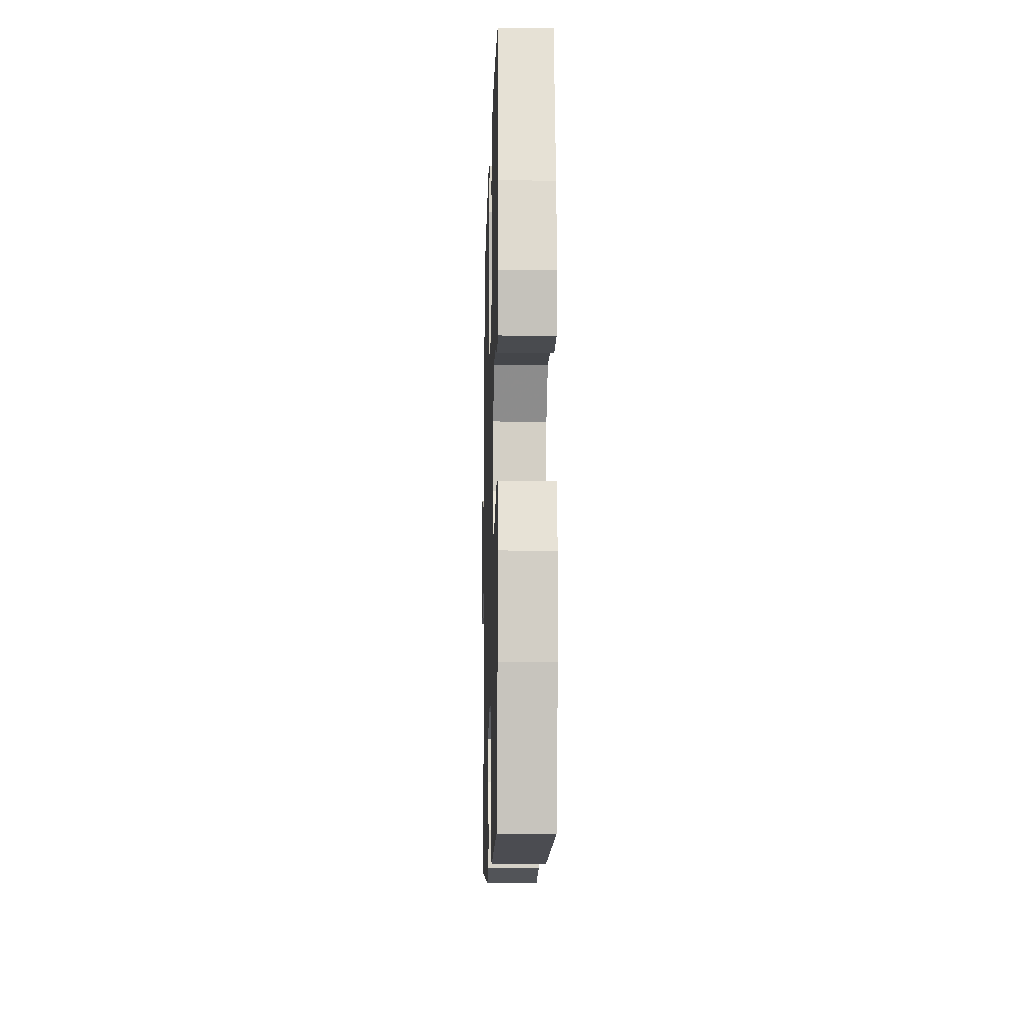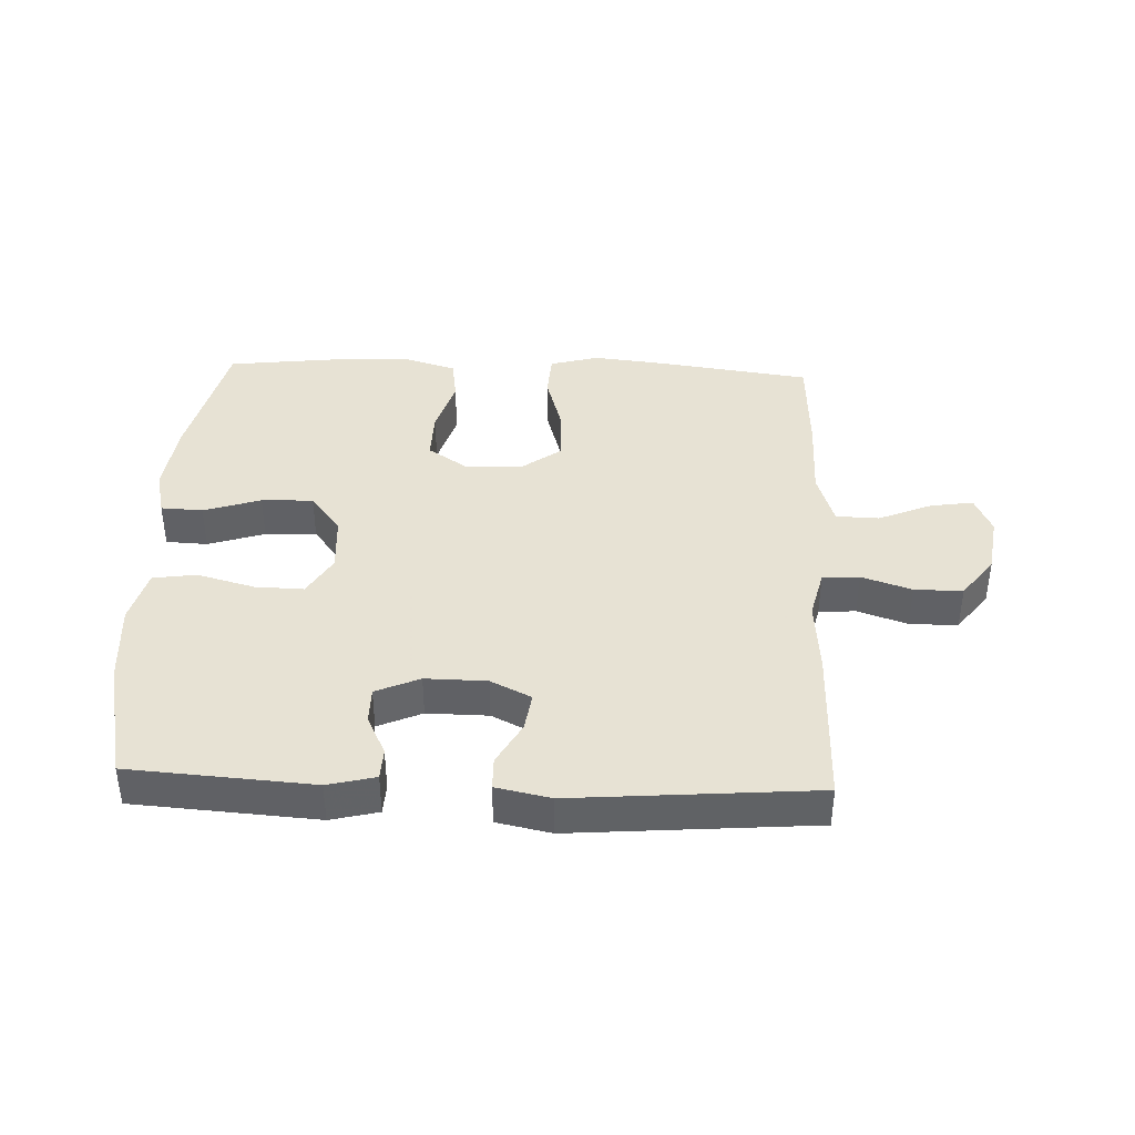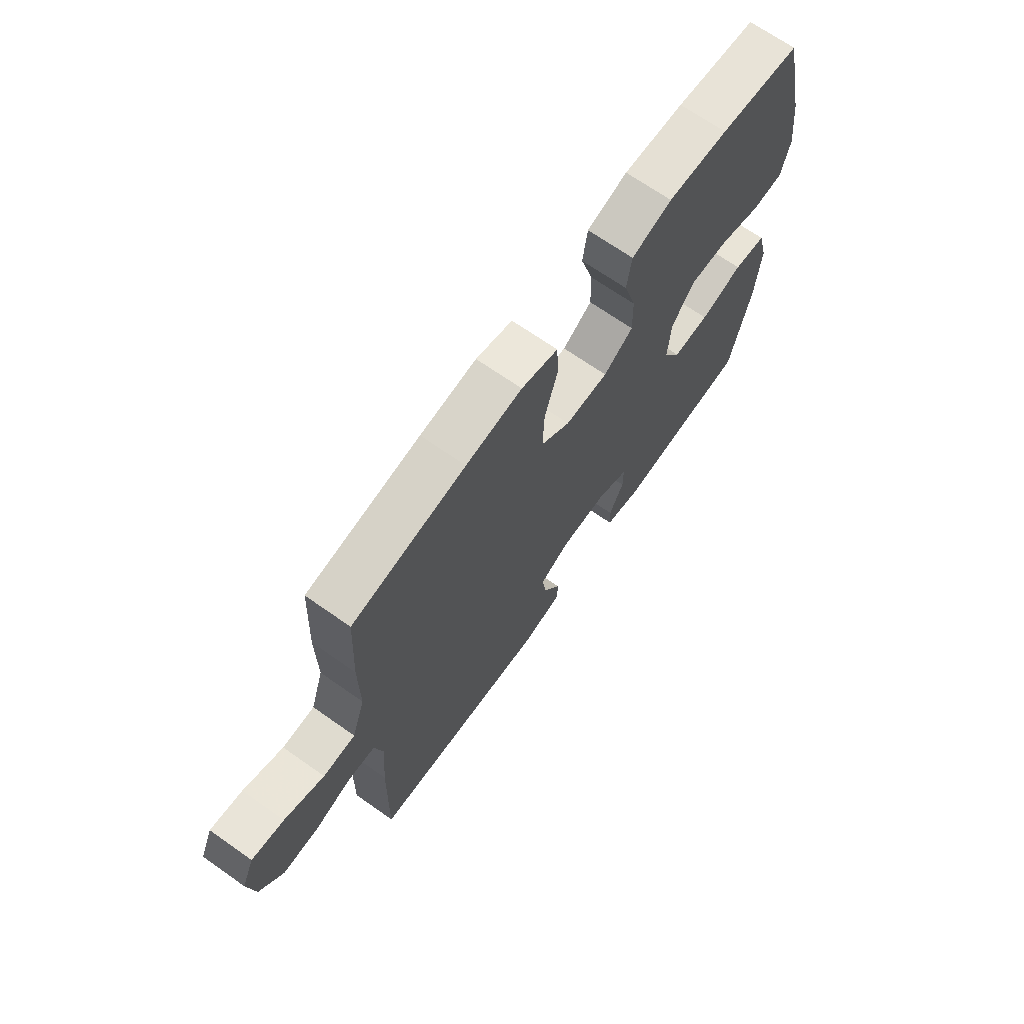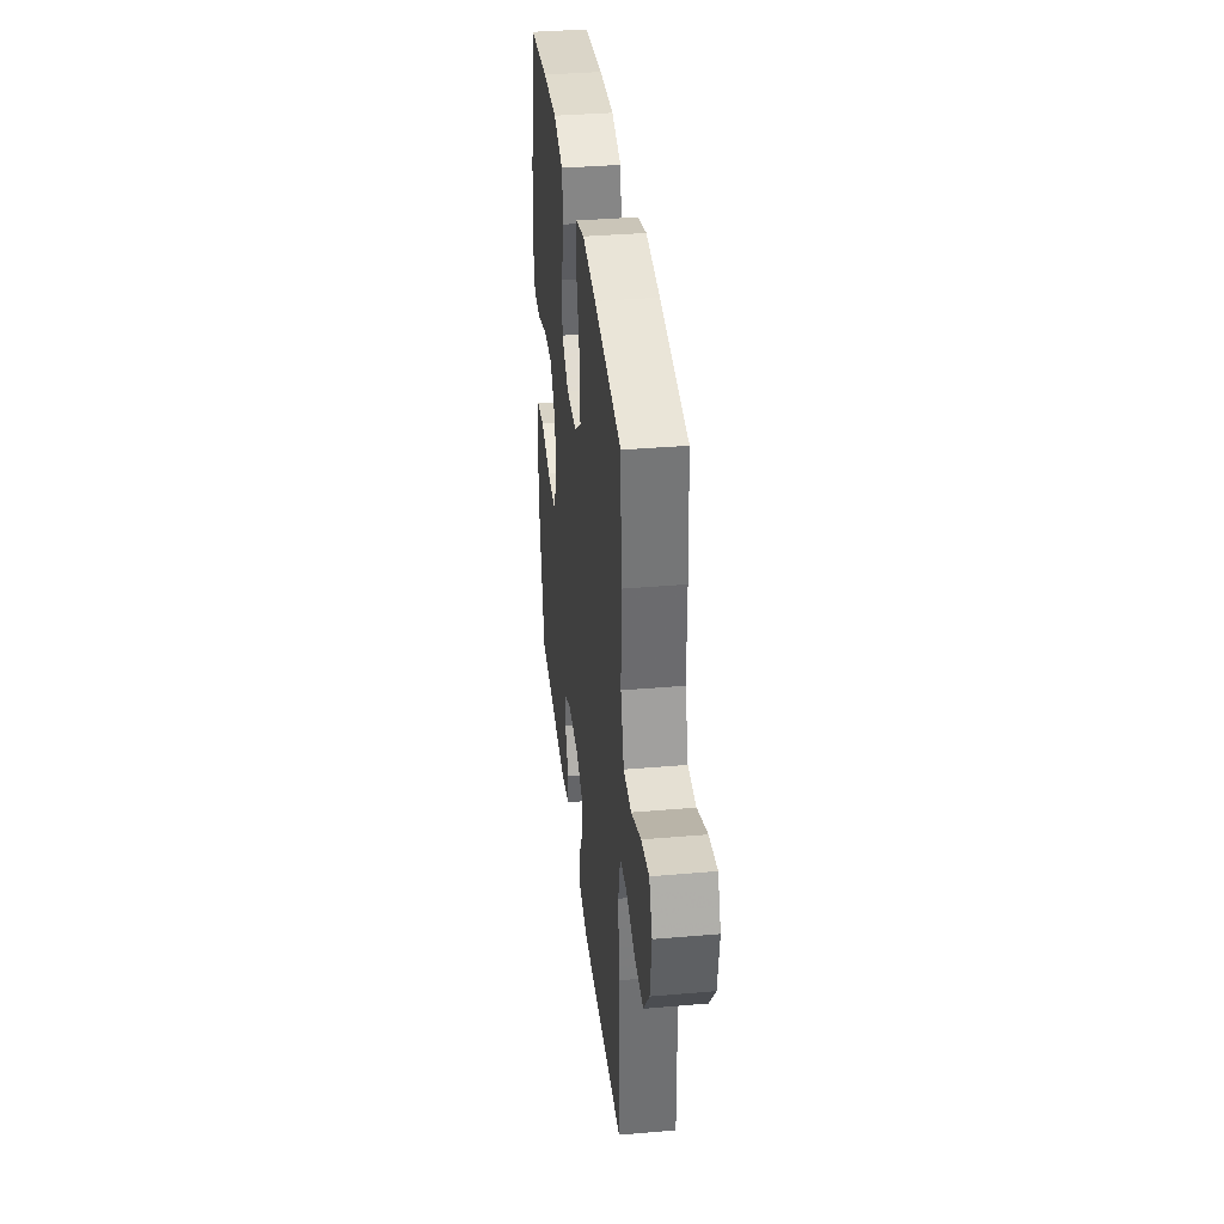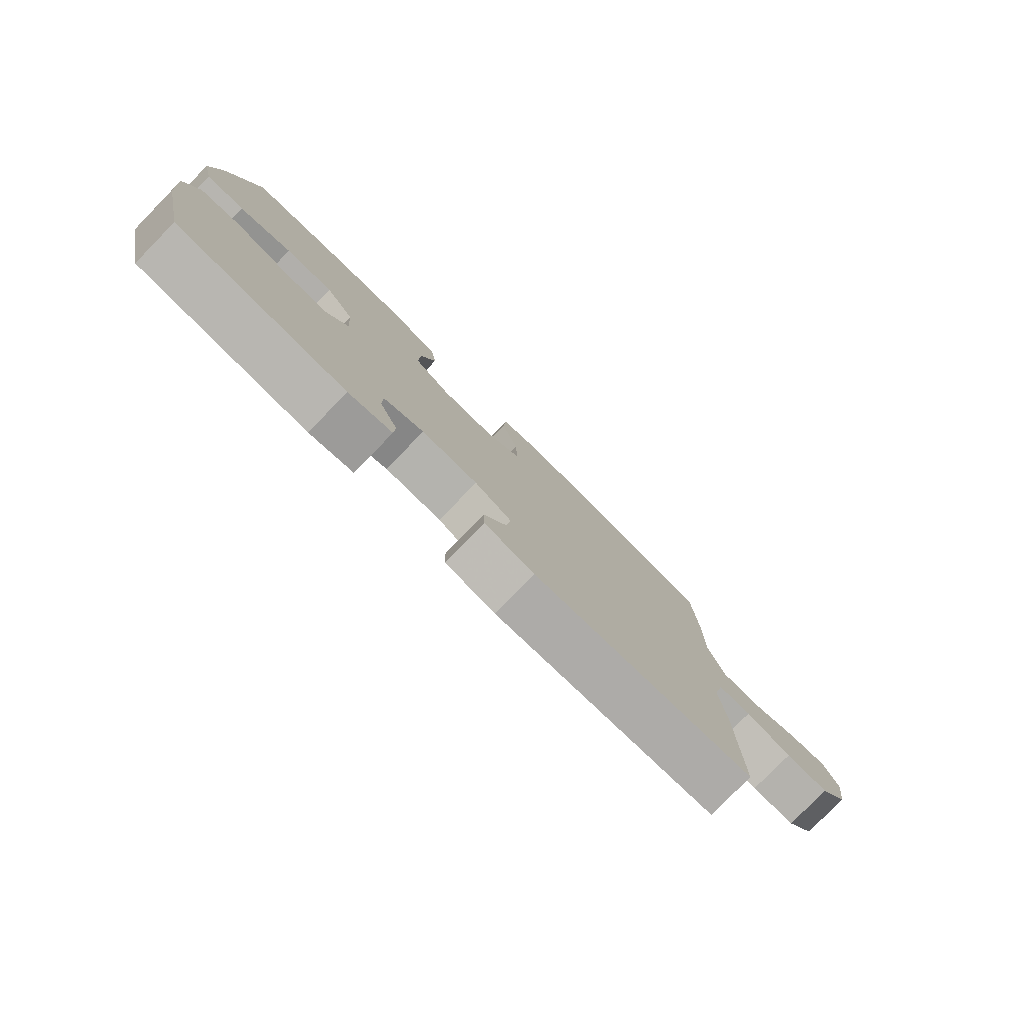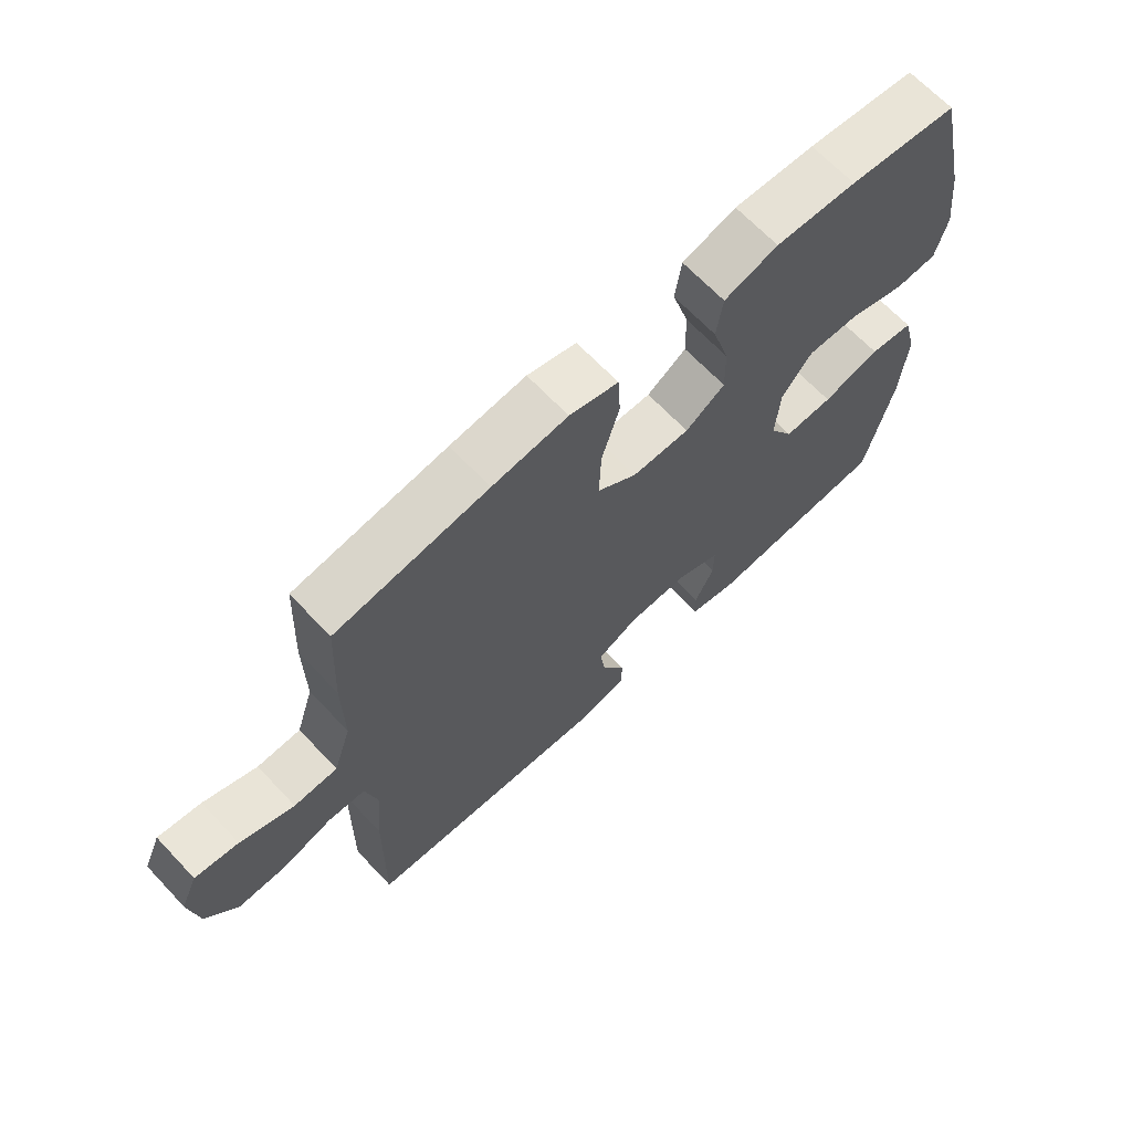
<metadata>
{"format":"obj","ext":"obj","renderer":"f3d","projection":"perspective","resolution":1024,"background":"white","views":[{"elev":-11.6,"azim":88.4,"up":"+Z"},{"elev":39.7,"azim":-177.6,"up":"+Y"},{"elev":68.9,"azim":-54.9,"up":"+Z"},{"elev":36.5,"azim":-96.4,"up":"+Z"},{"elev":-79.5,"azim":135.5,"up":"+Z"},{"elev":67.0,"azim":-43.4,"up":"+Z"}]}
</metadata>
<code>
v 0.5 0.07 0.5
v 0.551 0.07 0.281
v 0.566 0.07 0.163
v 0.548 0.07 0.087
v 0.481 0.07 0.084
v 0.39 0.07 0.114
v 0.307 0.07 0.117
v 0.258 0.07 0.053
v 0.252 0.07 -0.039
v 0.29 0.07 -0.104
v 0.368 0.07 -0.102
v 0.46 0.07 -0.077
v 0.53 0.07 -0.087
v 0.553 0.07 -0.175
v 0.543 0.07 -0.305
v 0.5 0.07 -0.5
v 0.207 0.07 -0.52
v 0.131 0.07 -0.501
v 0.129 0.07 -0.451
v 0.16 0.07 -0.386
v 0.16 0.07 -0.329
v 0.09 0.07 -0.298
v -0.008 0.07 -0.299
v -0.073 0.07 -0.331
v -0.064 0.07 -0.393
v -0.026 0.07 -0.462
v -0.027 0.07 -0.514
v -0.114 0.07 -0.532
v -0.5 0.07 -0.5
v -0.496 0.07 -0.242
v -0.486 0.07 -0.122
v -0.505 0.07 -0.043
v -0.564 0.07 -0.039
v -0.644 0.07 -0.066
v -0.721 0.07 -0.066
v -0.771 0.07 0.001
v -0.785 0.07 0.095
v -0.758 0.07 0.156
v -0.689 0.07 0.145
v -0.604 0.07 0.109
v -0.535 0.07 0.111
v -0.507 0.07 0.198
v -0.508 0.07 0.333
v -0.5 0.07 0.5
v -0.258 0.07 0.533
v -0.138 0.07 0.546
v -0.06 0.07 0.524
v -0.056 0.07 0.451
v -0.084 0.07 0.355
v -0.087 0.07 0.268
v -0.024 0.07 0.221
v 0.068 0.07 0.219
v 0.131 0.07 0.261
v 0.129 0.07 0.341
v 0.102 0.07 0.432
v 0.112 0.07 0.502
v 0.198 0.07 0.528
v 0.327 0.07 0.521
v 0.5 0 0.5
v 0.551 0 0.281
v 0.566 0 0.163
v 0.548 0 0.087
v 0.481 0 0.084
v 0.39 0 0.114
v 0.307 0 0.117
v 0.258 0 0.053
v 0.252 0 -0.039
v 0.29 0 -0.104
v 0.368 0 -0.102
v 0.46 0 -0.077
v 0.53 0 -0.087
v 0.553 0 -0.175
v 0.543 0 -0.305
v 0.5 0 -0.5
v 0.207 0 -0.52
v 0.131 0 -0.501
v 0.129 0 -0.451
v 0.16 0 -0.386
v 0.16 0 -0.329
v 0.09 0 -0.298
v -0.008 0 -0.299
v -0.073 0 -0.331
v -0.064 0 -0.393
v -0.026 0 -0.462
v -0.027 0 -0.514
v -0.114 0 -0.532
v -0.5 0 -0.5
v -0.496 0 -0.242
v -0.486 0 -0.122
v -0.505 0 -0.043
v -0.564 0 -0.039
v -0.644 0 -0.066
v -0.721 0 -0.066
v -0.771 0 0.001
v -0.785 0 0.095
v -0.758 0 0.156
v -0.689 0 0.145
v -0.604 0 0.109
v -0.535 0 0.111
v -0.507 0 0.198
v -0.508 0 0.333
v -0.5 0 0.5
v -0.258 0 0.533
v -0.138 0 0.546
v -0.06 0 0.524
v -0.056 0 0.451
v -0.084 0 0.355
v -0.087 0 0.268
v -0.024 0 0.221
v 0.068 0 0.219
v 0.131 0 0.261
v 0.129 0 0.341
v 0.102 0 0.432
v 0.112 0 0.502
v 0.198 0 0.528
v 0.327 0 0.521
f 54 55 56 57
f 53 54 57 58
f 46 47 48 49
f 46 49 50
f 45 46 50
f 42 43 44 45
f 41 42 45 50
f 37 38 39 40
f 37 40 41
f 36 37 41
f 33 34 35 36
f 32 33 36 41
f 31 32 41 50
f 25 26 27 28
f 24 25 28 29
f 23 24 29 30
f 17 18 19 20
f 17 20 21
f 16 17 21
f 15 16 21
f 14 15 21 22
f 11 12 13 14
f 10 11 14 22
f 3 4 5 6
f 3 6 7
f 2 3 7
f 53 58 1 2
f 52 53 2 7
f 51 52 7 8
f 30 31 50 51
f 30 51 8 9
f 22 23 30
f 9 10 22 30
f 115 114 113 112
f 116 115 112 111
f 107 106 105 104
f 108 107 104
f 108 104 103
f 103 102 101 100
f 108 103 100 99
f 98 97 96 95
f 99 98 95
f 99 95 94
f 94 93 92 91
f 99 94 91 90
f 108 99 90 89
f 86 85 84 83
f 87 86 83 82
f 88 87 82 81
f 78 77 76 75
f 79 78 75
f 79 75 74
f 79 74 73
f 80 79 73 72
f 72 71 70 69
f 80 72 69 68
f 64 63 62 61
f 65 64 61
f 65 61 60
f 60 59 116 111
f 65 60 111 110
f 66 65 110 109
f 109 108 89 88
f 67 66 109 88
f 88 81 80
f 88 80 68 67
f 1 59 60 2
f 2 60 61 3
f 3 61 62 4
f 4 62 63 5
f 5 63 64 6
f 6 64 65 7
f 7 65 66 8
f 8 66 67 9
f 9 67 68 10
f 10 68 69 11
f 11 69 70 12
f 12 70 71 13
f 13 71 72 14
f 14 72 73 15
f 15 73 74 16
f 16 74 75 17
f 17 75 76 18
f 18 76 77 19
f 19 77 78 20
f 20 78 79 21
f 21 79 80 22
f 22 80 81 23
f 23 81 82 24
f 24 82 83 25
f 25 83 84 26
f 26 84 85 27
f 27 85 86 28
f 28 86 87 29
f 29 87 88 30
f 30 88 89 31
f 31 89 90 32
f 32 90 91 33
f 33 91 92 34
f 34 92 93 35
f 35 93 94 36
f 36 94 95 37
f 37 95 96 38
f 38 96 97 39
f 39 97 98 40
f 40 98 99 41
f 41 99 100 42
f 42 100 101 43
f 43 101 102 44
f 44 102 103 45
f 45 103 104 46
f 46 104 105 47
f 47 105 106 48
f 48 106 107 49
f 49 107 108 50
f 50 108 109 51
f 51 109 110 52
f 52 110 111 53
f 53 111 112 54
f 54 112 113 55
f 55 113 114 56
f 56 114 115 57
f 57 115 116 58
f 58 116 59 1

</code>
